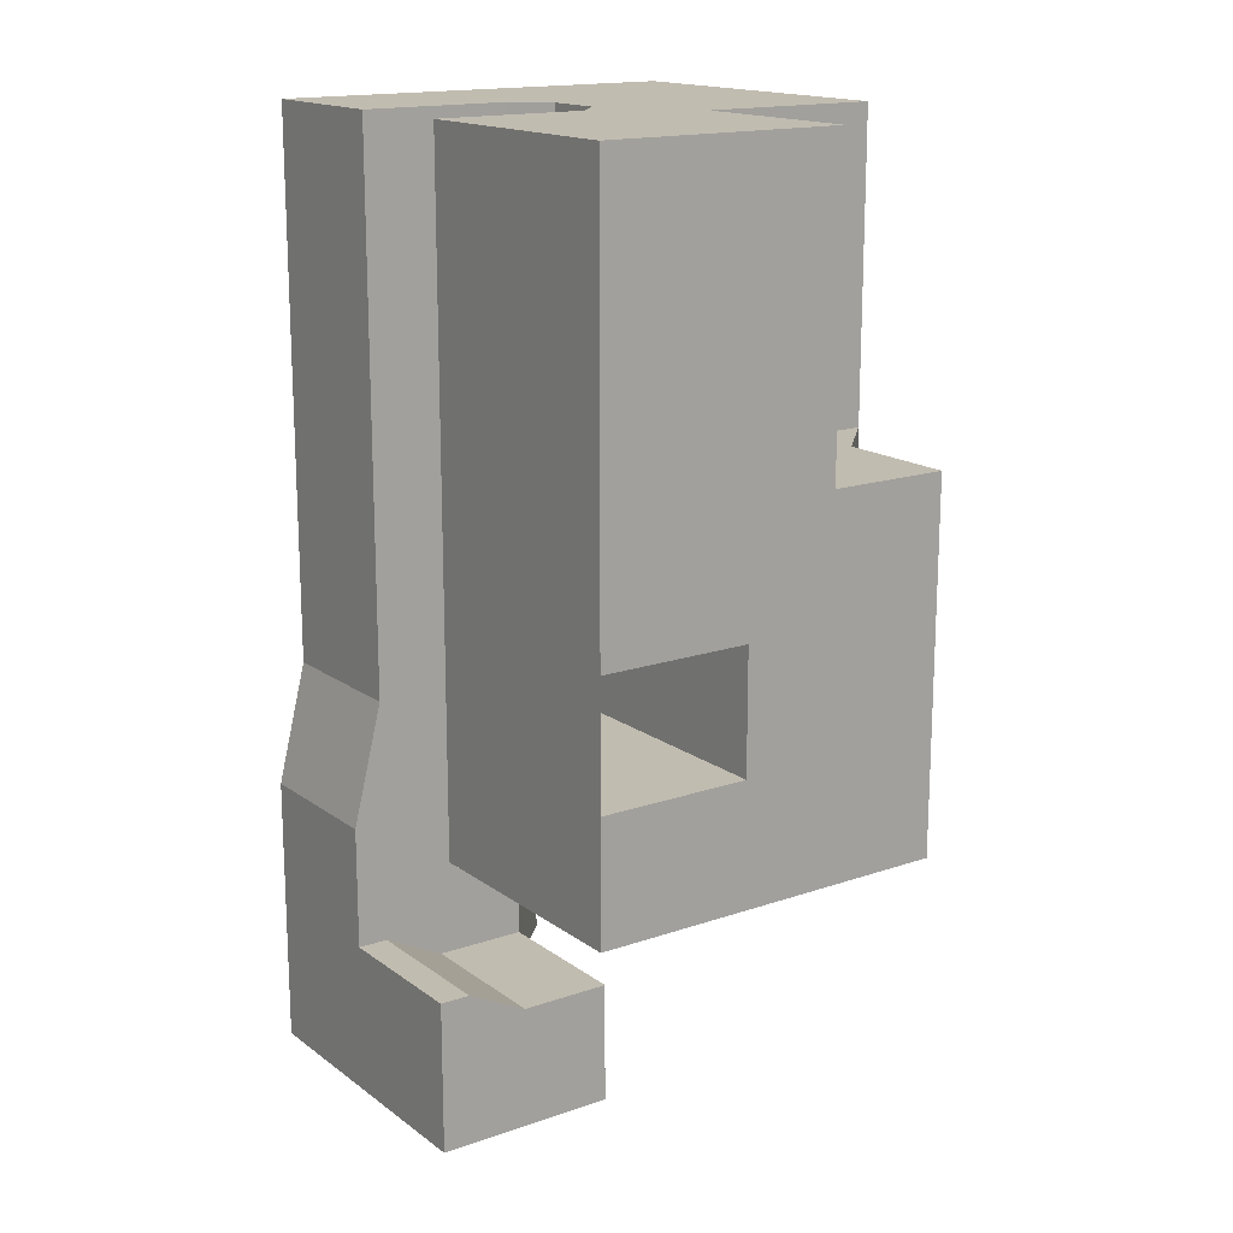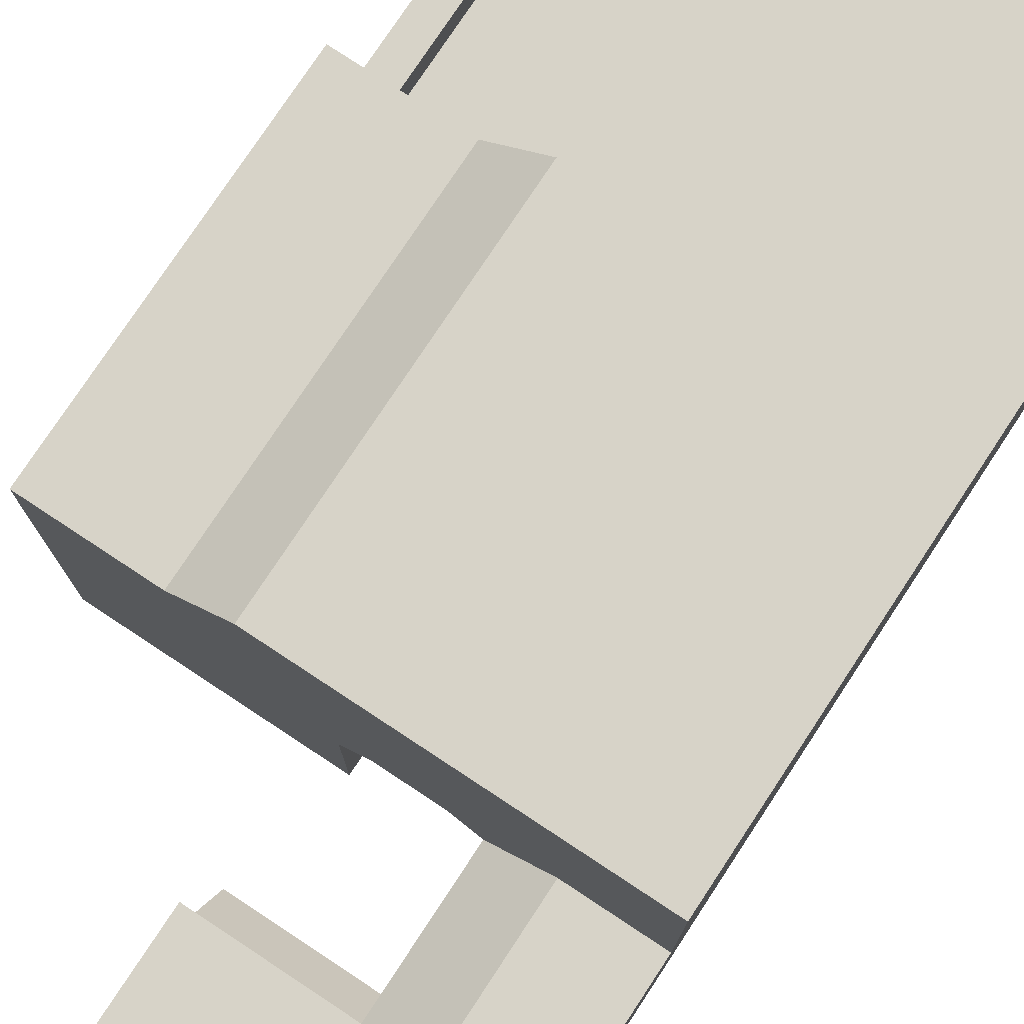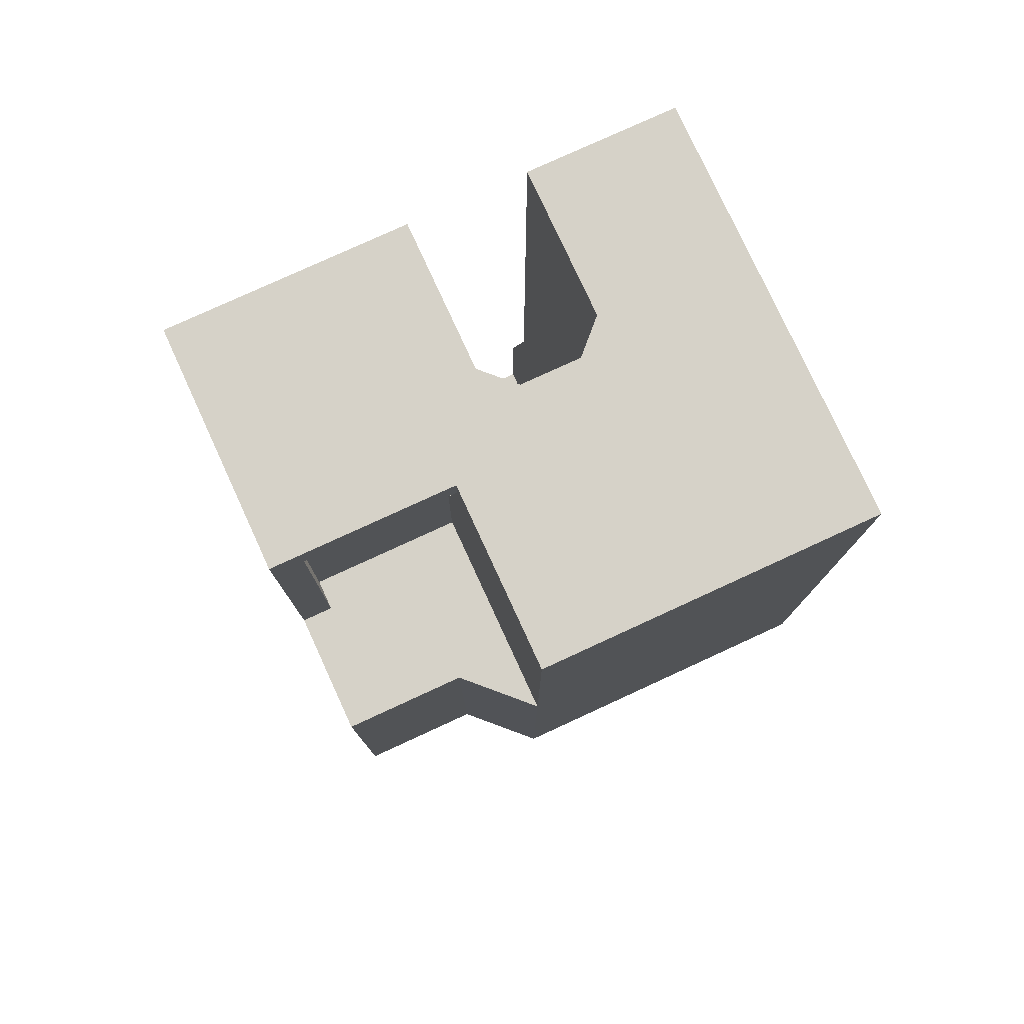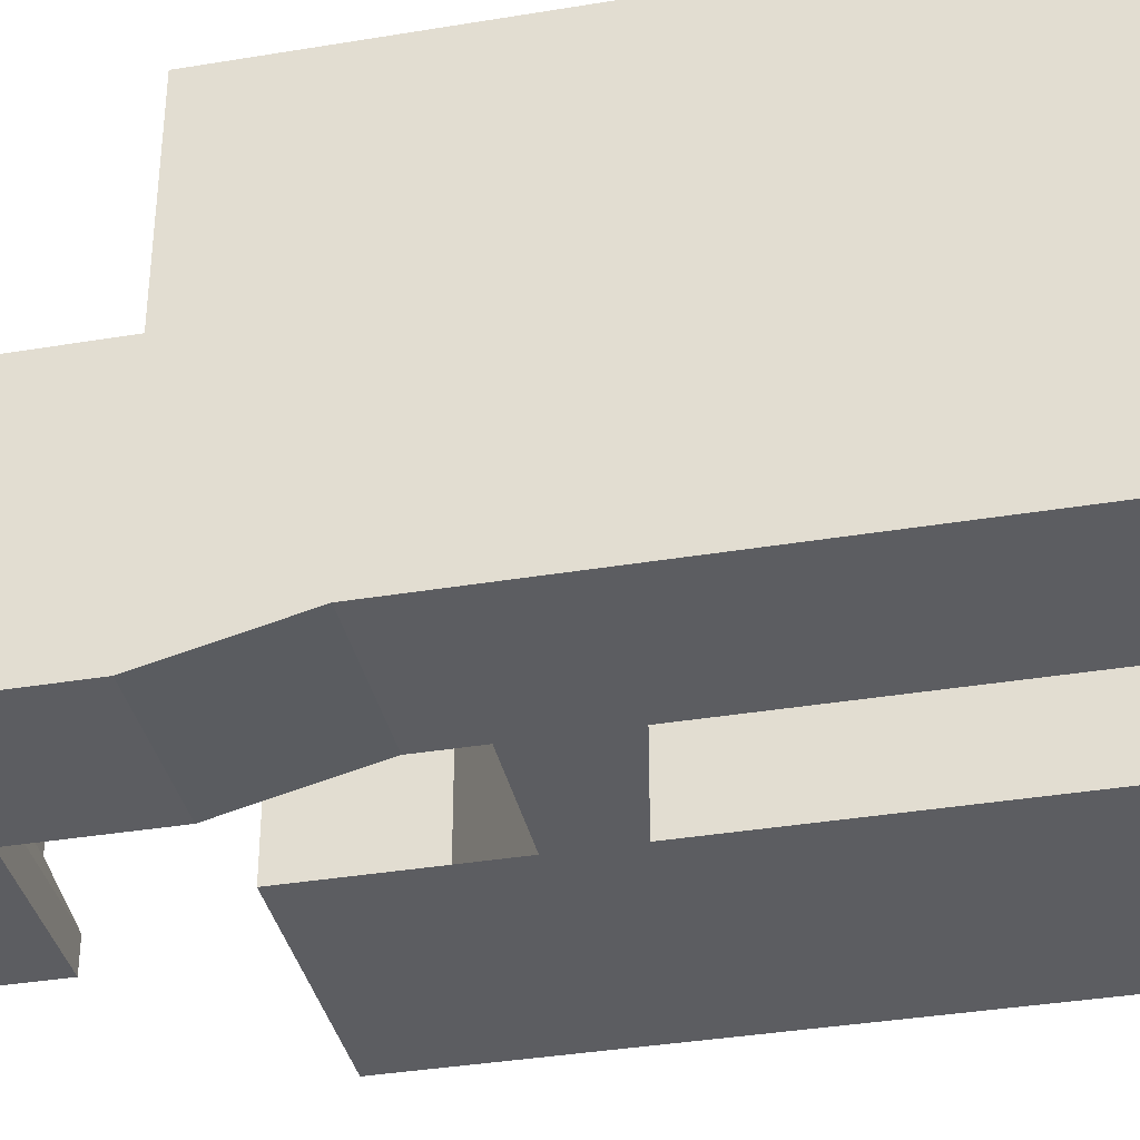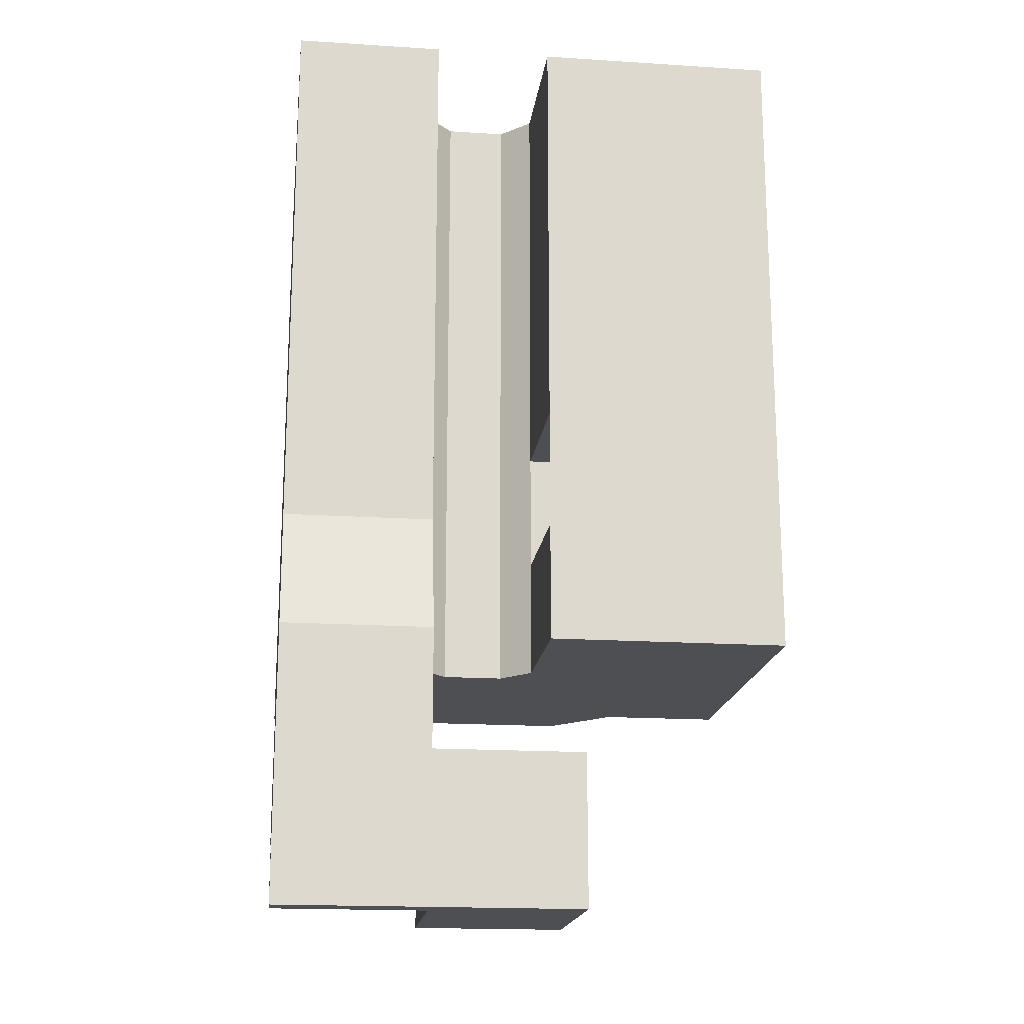
<metadata>
{"format":"obj","ext":"obj","renderer":"f3d","projection":"perspective","resolution":1024,"background":"white","views":[{"elev":16.4,"azim":54.9,"up":"+Z"},{"elev":77.2,"azim":-146.6,"up":"+Y"},{"elev":78.3,"azim":155.3,"up":"+Z"},{"elev":-36.6,"azim":-77.8,"up":"+Y"},{"elev":-18.0,"azim":-7.1,"up":"+Z"}]}
</metadata>
<code>
g pb_Mesh101160
v 6 14 10
v 6 8 20
v 6 14 20
v 6 8 10
v -5 8 20
v -5 8 10
v -5 14 10
v -5 14 20
v 6 14 -2
v 8 8 -2
v 8 12 -2
v 6 8 -2
v 8 8 10
v 6 8 10
v 6 14 10
v 8 12 10
v 12 8 -2
v 12 12 -2
v 12 8 10
v 12 12 10
v 6 0 10
v 6 0 20
v 12 0 10
v 12 0 20
v 12 8 20
v 6 8 20
v 11 8 19
v 6 8 19
v 12 8 10
v 11 8 10
v 6 8 19
v 6 7 19
v 6 7 10
v 11 8 19
v 6 8 19
v 11 7 19
v 6 7 19
v 11 8 10
v 6 7 10
v 11 7 10
v 11 8 10
v 11 8 19
v 11 7 10
v 11 7 19
v 4 0 10
v 4 0 20
v 6 8 20
v 4 8 20
v 4 14 20
v 6 14 20
v 4 14 -2
v 4 8 -2
v -0 0 20
v -2 0 10
v -2 0 20
v -0 0 10
v -0 8 20
v -2 8 20
v -2 14 20
v -0 14 20
v -2 14 -2
v -0 8 -2
v -0 14 -2
v -2 7 -2
v 12 6 10
v 12 0 20
v 12 6 20
v 12 0 10
v 12 8 10
v 12 8 20
v -5 6 20
v -5 6 10
v 6 6 -2
v 8 0 -2
v 8 6 -2
v 6 0 -2
v 8 0 10
v 6 0 10
v 6 6 10
v 8 6 10
v 12 0 -2
v 12 6 -2
v 12 0 10
v 12 6 10
v 12 0 20
v 6 0 20
v 6 6 20
v 12 6 20
v 12 8 20
v 6 8 10
v 12 6 10
v 12 8 10
v 6 6 10
v 12 0 10
v 6 0 10
v 4 0 20
v 4 5 20
v 4 5 -2
v 4 0 -2
v -0 5 20
v -2 6 20
v -0 5 -2
v -3 5 -2
v 3 8 20
v 3 14 20
v 3 14 -2
v 3 8 -2
v 3 6 20
v 3 6 -2
v 1 8 20
v 1 14 20
v 1 14 -2
v 1 8 -2
v 1 6 20
v 1 6 -2
v 8 0 10
v 6 0 6
v 8 0 6
v 12 0 6
v -5 8 6
v -5 14 6
v 12 12 6
v 12 12 10
v 12 8 6
v 6 0 10
v 4 0 6
v 4 0 10
v 6 0 6
v -0 0 10
v -2 0 6
v -2 0 10
v -0 0 6
v -5 6 6
v 12 5 6
v 12 0 6
v 8 0 2
v 6 0 -2
v 6 0 2
v 8 0 -2
v 12 0 2
v 12 0 -2
v -5 8 2
v -5 7 -2
v -5 14 -2
v -5 14 2
v 12 12 -2
v 12 8 2
v 12 12 2
v 12 8 -2
v 6 0 2
v 4 0 -2
v 4 0 2
v 6 0 -2
v -0 0 2
v -2 -1 -2
v -2 0 2
v -0 -1 -2
v -5 6 2
v -5 5 -2
v 12 6 -2
v 12 0 2
v 12 5 2
v 12 0 -2
v 8 0 3
v 6 0 3
v 12 0 3
v -5 8 3
v -5 14 3
v 12 8 3
v 12 12 3
v 6 0 3
v 4 0 3
v -0 0 3
v -2 0 2
v -2 0 3
v -0 0 2
v -5 6 3
v 12 5 3
v 8 0 5
v 6 0 5
v 12 0 5
v -5 8 5
v -5 14 5
v 12 12 5
v 12 8 5
v 6 0 5
v 4 0 5
v -0 0 5
v -2 0 5
v -5 6 5
v 12 5 5
v 12 5 3
v 12 5 2
v 4 5 3
v 4 5 2
v 12 5 2
v 12 0 2
v 4 5 2
v 4 0 2
v 12 5 5
v 4 5 5
v 12 0 6
v 12 5 6
v 4 0 6
v 4 5 6
v 12 5 6
v 4 5 6
v -0 5 2
v 1 6 2
v 1 6 -2
v -0 5 -2
v 3 6 2
v 1 6 -2
v 1 6 2
v 3 6 -2
v 4 0 2
v 4 0 -2
v 4 5 -2
v 4 5 2
v 3 6 2
v 4 5 2
v 4 5 -2
v 3 6 -2
v -0 5 20
v 1 6 20
v 1 6 6
v -0 5 6
v 3 6 6
v 1 6 6
v 3 6 20
v 1 6 20
v 4 0 20
v 4 0 6
v 4 5 6
v 4 5 20
v 4 5 20
v 3 6 6
v 3 6 20
v 4 5 6
v -0 5 -2
v -3 5 -2
v -2 7 -2
v -2 5 -8
v -0 5 -8
v -2 7 -8
v -0 -1 -2
v -2 -1 -7
v -2 -1 -2
v -0 -1 -7
v -2 -1 -8
v -0 -1 -8
v -2 7 -8
v -0 5 -8
v -2 7 -7
v -0 5 -7
v -2 7 -2
v -0 5 -2
v -5 5 -7
v -5 7 -7
v -5 5 -8
v -5 7 -8
v 5 -1 -8
v 5 -1 -7
v -5 0 20
v -5 0 10
v -5 2 10
v -5 2 20
v -0 2 20
v -0 0 20
v -2 0 20
v -2 2 20
v -2 0 -11
v -0 -1 -11
v -0 0 -11
v -2 -1 -11
v -0 2 -8
v -2 2 -8
v -5 0 6
v -5 2 6
v -5 0 2
v -5 -1 -2
v -5 2 -2
v -5 2 2
v -5 0 3
v -5 2 3
v -5 0 5
v -5 2 5
v -0 2 -2
v -0 0 2
v -0 2 2
v -0 -1 -2
v -0 5 -2
v -0 5 2
v -0 2 6
v -0 0 20
v -0 2 20
v -0 0 6
v -0 5 6
v -0 5 20
v -0 2 -7
v -0 -1 -7
v -0 5 -7
v 5 2 -8
v 5 -1 -7
v 5 2 -7
v 5 -1 -8
v 5 5 -8
v 5 5 -7
v -5 -1 -7
v -5 2 -7
v -5 -1 -8
v -5 2 -8
v 5 -1 -6
v -0 -1 -6
v -0 0 -6
v 5 0 -6
v 5 2 -7
v -0 2 -7
v -0 5 -7
v 5 5 -7
v -0 5 -11
v 5 2 -11
v 5 5 -11
v -0 2 -11
v 5 -1 -11
v 5 -1 -6
v -0 -1 -6
v -0 -1 -7
v -0 2 -7
v -0 -1 -6
v -0 0 -6
v 5 0 -6
v 5 -1 -6
v -0 2 -7
v 5 2 -7
v -0 0 -6
v 5 0 -6
v -2 0 2
v -2 -1 -2
v -5 0 2
v -5 -1 -2
v -5 -1 -11
v -5 0 -11
v -5 -1 -2
v -5 -1 -7
v -5 7 -2
v -5 14 -2
v -5 -1 -8
v -5 5 -8
v -5 7 -8
v -5 14 20
v -5 8 20
v -5 2 -8
v -2 0 6
v -5 0 10
v -5 0 6
v -5 0 20
v -5 6 20
v -5 2 20
v -5 0 20
v -2 0 5
v -5 0 5
v -2 0 3
v -5 0 3
v -2 0 2
v -5 0 2
v -2 -1 -11
v -0 -1 -11
v -5 -1 -11
v -2 2 -8
v -5 2 -8
v -2 0 -11
v -5 0 -11
v -5 0 -11
v -5 -1 -11
v -0 -1 -8
v -0 2 -8
v -0 -1 -11
v -0 0 -11
v -0 2 -8
v -0 0 -11
v 5 -1 -11
v 5 2 -11
v -0 2 -8
v -0 -1 -8
v -0 2 -11
v -0 -1 -11
v 5 -1 -11
v 5 5 -11
v -0 5 -8
v -0 5 -11
v 6 7 19
v 6 7 10
v 11 7 19
v 11 7 10
v -0 5 -7
v -0 5 -8
v 5 5 -7
v 5 5 -8
v -2 7 -8
v -2 7 -7
v -5 7 -8
v -5 7 -7
v -2 7 -2
v -5 7 -2
v 5 5 -11
v -0 5 -11
v 4 14 10
v 6 14 10
v 6 14 20
v 4 14 20
v -2 14 10
v -0 14 10
v -0 14 20
v -2 14 20
v 3 14 10
v 3 14 20
v 1 14 10
v 1 14 20
v 6 14 6
v 8 12 6
v 6 14 10
v 8 12 10
v 8 12 6
v 12 12 6
v 12 12 10
v 8 12 10
v 4 14 6
v 6 14 6
v -2 14 6
v -0 14 6
v 3 14 6
v 1 14 6
v 6 14 -2
v 8 12 -2
v 8 12 2
v 6 14 2
v 8 12 -2
v 12 12 -2
v 12 12 2
v 8 12 2
v 4 14 -2
v 6 14 -2
v 6 14 2
v 4 14 2
v -2 14 -2
v -0 14 -2
v -0 14 2
v -2 14 2
v 3 14 -2
v 3 14 2
v 1 14 -2
v 1 14 2
v 8 12 3
v 6 14 3
v 12 12 3
v 8 12 3
v 6 14 3
v 4 14 3
v -0 14 3
v -2 14 3
v 3 14 3
v 1 14 3
v 8 12 5
v 6 14 5
v 12 12 5
v 8 12 5
v 6 14 5
v 4 14 5
v -0 14 5
v -2 14 5
v 3 14 5
v 1 14 5
v -5 14 -2
v -5 14 2
v -5 14 3
v -5 14 5
v -5 14 6
v -5 14 10
v -5 14 20
g pb_Mesh101160_0
f 3 2 1
f 2 4 1
f 7 6 5
f 7 5 8
f 11 10 9
f 10 12 9
f 15 14 13
f 15 13 16
f 18 17 11
f 17 10 11
f 16 13 19
f 16 19 20
f 23 22 21
f 23 24 22
f 27 26 25
f 27 28 26
f 30 25 29
f 30 27 25
f 32 4 31
f 32 33 4
f 36 35 34
f 36 37 35
f 39 38 14
f 39 40 38
f 43 42 41
f 43 44 42
f 46 45 22
f 45 21 22
f 49 48 47
f 49 47 50
f 9 12 51
f 12 52 51
f 55 54 53
f 54 56 53
f 59 58 57
f 59 57 60
f 63 62 61
f 62 64 61
f 67 66 65
f 66 68 65
f 70 67 69
f 67 65 69
f 6 72 71
f 6 71 5
f 75 74 73
f 74 76 73
f 10 75 12
f 75 73 12
f 79 78 77
f 79 77 80
f 14 79 80
f 14 80 13
f 82 81 75
f 81 74 75
f 17 82 10
f 82 75 10
f 80 77 83
f 80 83 84
f 13 80 84
f 13 84 19
f 87 86 85
f 87 85 88
f 47 87 88
f 47 88 89
f 92 91 90
f 91 93 90
f 91 94 93
f 94 95 93
f 97 96 86
f 97 86 87
f 48 97 87
f 48 87 47
f 73 76 98
f 76 99 98
f 12 73 52
f 73 98 52
f 58 101 100
f 58 100 57
f 62 102 64
f 102 103 64
f 105 104 48
f 105 48 49
f 51 52 106
f 52 107 106
f 104 108 97
f 104 97 48
f 52 98 107
f 98 109 107
f 111 110 104
f 111 104 105
f 60 57 110
f 60 110 111
f 106 107 112
f 107 113 112
f 112 113 63
f 113 62 63
f 110 114 108
f 110 108 104
f 57 100 114
f 57 114 110
f 107 109 113
f 109 115 113
f 113 115 62
f 115 102 62
f 21 117 116
f 117 118 116
f 116 118 23
f 118 119 23
f 121 120 6
f 121 6 7
f 123 69 122
f 69 124 122
f 127 126 125
f 126 128 125
f 131 130 129
f 130 132 129
f 120 133 72
f 120 72 6
f 65 68 134
f 68 135 134
f 69 65 124
f 65 134 124
f 138 137 136
f 137 139 136
f 136 139 140
f 139 141 140
f 144 143 142
f 144 142 145
f 148 147 146
f 147 149 146
f 152 151 150
f 151 153 150
f 156 155 154
f 155 157 154
f 143 159 158
f 143 158 142
f 162 161 160
f 161 163 160
f 147 162 149
f 162 160 149
f 165 138 164
f 138 136 164
f 164 136 166
f 136 140 166
f 145 142 167
f 145 167 168
f 170 169 148
f 169 147 148
f 172 152 171
f 152 150 171
f 175 174 173
f 174 176 173
f 142 158 177
f 142 177 167
f 169 178 147
f 178 162 147
f 180 165 179
f 165 164 179
f 117 180 118
f 180 179 118
f 179 164 181
f 164 166 181
f 118 179 119
f 179 181 119
f 183 182 120
f 183 120 121
f 168 167 182
f 168 182 183
f 122 124 184
f 124 185 184
f 184 185 170
f 185 169 170
f 187 172 186
f 172 171 186
f 126 187 128
f 187 186 128
f 189 175 188
f 175 173 188
f 130 189 132
f 189 188 132
f 182 190 133
f 182 133 120
f 167 177 190
f 167 190 182
f 124 134 185
f 134 191 185
f 185 191 169
f 191 178 169
f 194 193 192
f 194 195 193
f 198 197 196
f 198 199 197
f 201 192 200
f 201 194 192
f 204 203 202
f 204 205 203
f 207 200 206
f 207 201 200
f 210 209 208
f 211 210 208
f 214 213 212
f 213 215 212
f 218 217 216
f 218 216 219
f 222 221 220
f 223 222 220
f 226 225 224
f 227 226 224
f 209 226 227
f 208 209 227
f 229 214 228
f 214 212 228
f 231 229 230
f 229 228 230
f 234 233 232
f 234 232 235
f 238 237 236
f 237 239 236
f 237 220 239
f 220 221 239
f 242 241 240
f 245 244 243
f 248 247 246
f 247 249 246
f 247 250 249
f 250 251 249
f 254 253 252
f 254 255 253
f 256 255 254
f 256 257 255
f 259 258 159
f 259 159 143
f 261 260 258
f 261 258 259
f 262 249 251
f 262 263 249
f 266 265 264
f 266 264 267
f 72 266 267
f 72 267 71
f 270 269 268
f 271 270 268
f 271 268 100
f 101 271 100
f 274 273 272
f 273 275 272
f 244 276 243
f 276 277 243
f 279 278 265
f 279 265 266
f 133 279 266
f 133 266 72
f 282 281 280
f 282 280 283
f 159 282 283
f 159 283 158
f 283 280 284
f 283 284 285
f 158 283 285
f 158 285 177
f 287 286 278
f 287 278 279
f 190 287 279
f 190 279 133
f 285 284 286
f 285 286 287
f 177 285 287
f 177 287 190
f 290 289 288
f 289 291 288
f 293 290 292
f 290 288 292
f 296 295 294
f 295 297 294
f 299 296 298
f 296 294 298
f 294 297 290
f 297 289 290
f 298 294 293
f 294 290 293
f 288 291 300
f 291 301 300
f 292 288 302
f 288 300 302
f 305 304 303
f 304 306 303
f 308 305 307
f 305 303 307
f 310 309 281
f 310 281 282
f 258 310 282
f 258 282 159
f 312 311 309
f 312 309 310
f 260 312 310
f 260 310 258
f 315 314 313
f 315 313 316
f 319 318 317
f 319 317 320
f 323 322 321
f 322 324 321
f 322 325 324
f 325 273 324
f 326 249 263
f 326 327 249
f 330 329 328
f 330 331 329
f 332 304 305
f 332 333 304
f 336 335 334
f 336 337 335
f 340 339 338
f 340 341 339
f 342 272 275
f 342 343 272
f 344 247 248
f 344 345 247
f 346 61 64
f 346 347 61
f 345 250 247
f 345 348 250
f 349 245 243
f 349 350 245
f 351 58 59
f 351 352 58
f 353 243 277
f 353 349 243
f 355 354 54
f 355 356 354
f 357 54 55
f 357 355 54
f 352 101 58
f 352 358 101
f 358 271 101
f 358 359 271
f 359 270 271
f 359 360 270
f 356 361 354
f 356 362 361
f 362 363 361
f 362 364 363
f 364 365 363
f 364 366 365
f 367 251 250
f 367 368 251
f 369 250 348
f 369 367 250
f 372 371 370
f 372 373 371
f 374 311 312
f 374 375 311
f 378 377 376
f 378 379 377
f 381 370 380
f 381 372 370
f 382 303 306
f 382 383 303
f 386 385 384
f 386 387 385
f 368 262 251
f 368 388 262
f 383 307 303
f 383 389 307
f 391 384 390
f 391 386 384
g pb_Mesh101160_1
f 394 393 392
f 394 395 393
f 398 397 396
f 398 399 397
f 402 401 400
f 402 403 401
f 403 404 401
f 403 405 404
f 406 397 399
f 406 407 397
g pb_Mesh101160_2
f 410 409 408
f 410 408 411
f 414 413 412
f 414 412 415
f 411 408 416
f 411 416 417
f 419 418 413
f 419 413 414
f 417 416 418
f 417 418 419
f 422 421 420
f 422 423 421
f 426 425 424
f 426 424 427
f 409 429 428
f 409 428 408
f 413 431 430
f 413 430 412
f 408 428 432
f 408 432 416
f 418 433 431
f 418 431 413
f 416 432 433
f 416 433 418
f 436 435 434
f 436 434 437
f 440 439 438
f 440 438 441
f 444 443 442
f 444 442 445
f 448 447 446
f 448 446 449
f 445 442 450
f 445 450 451
f 453 452 447
f 453 447 448
f 451 450 452
f 451 452 453
f 454 436 437
f 454 437 455
f 456 440 441
f 456 441 457
f 458 444 445
f 458 445 459
f 460 448 449
f 460 449 461
f 459 445 451
f 459 451 462
f 463 453 448
f 463 448 460
f 462 451 453
f 462 453 463
f 464 454 455
f 464 455 465
f 421 464 465
f 421 465 420
f 466 456 457
f 466 457 467
f 425 466 467
f 425 467 424
f 468 458 459
f 468 459 469
f 429 468 469
f 429 469 428
f 470 460 461
f 470 461 471
f 431 470 471
f 431 471 430
f 469 459 462
f 469 462 472
f 428 469 472
f 428 472 432
f 473 463 460
f 473 460 470
f 433 473 470
f 433 470 431
f 472 462 463
f 472 463 473
f 432 472 473
f 432 473 433
f 474 449 446
f 474 475 449
f 475 461 449
f 475 476 461
f 476 471 461
f 476 477 471
f 477 430 471
f 477 478 430
f 478 412 430
f 478 479 412
f 479 415 412
f 479 480 415

</code>
